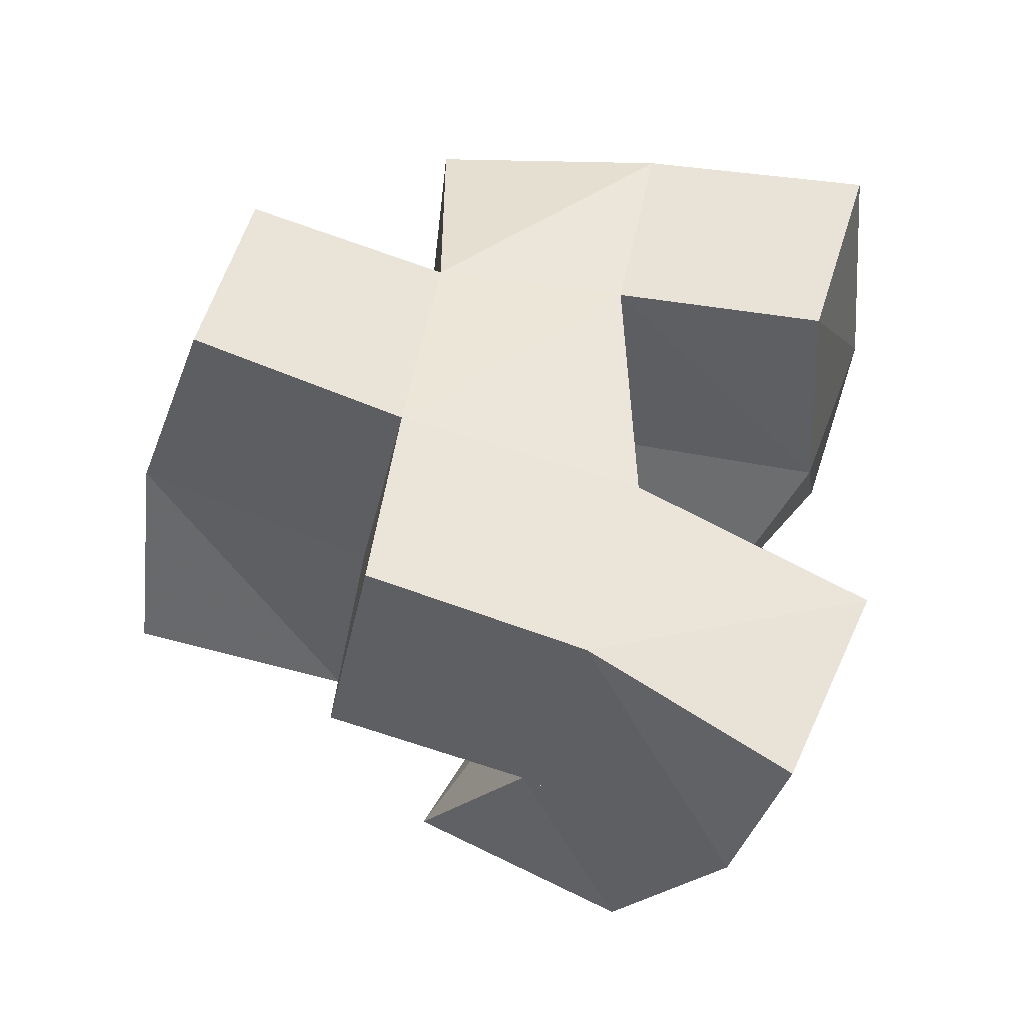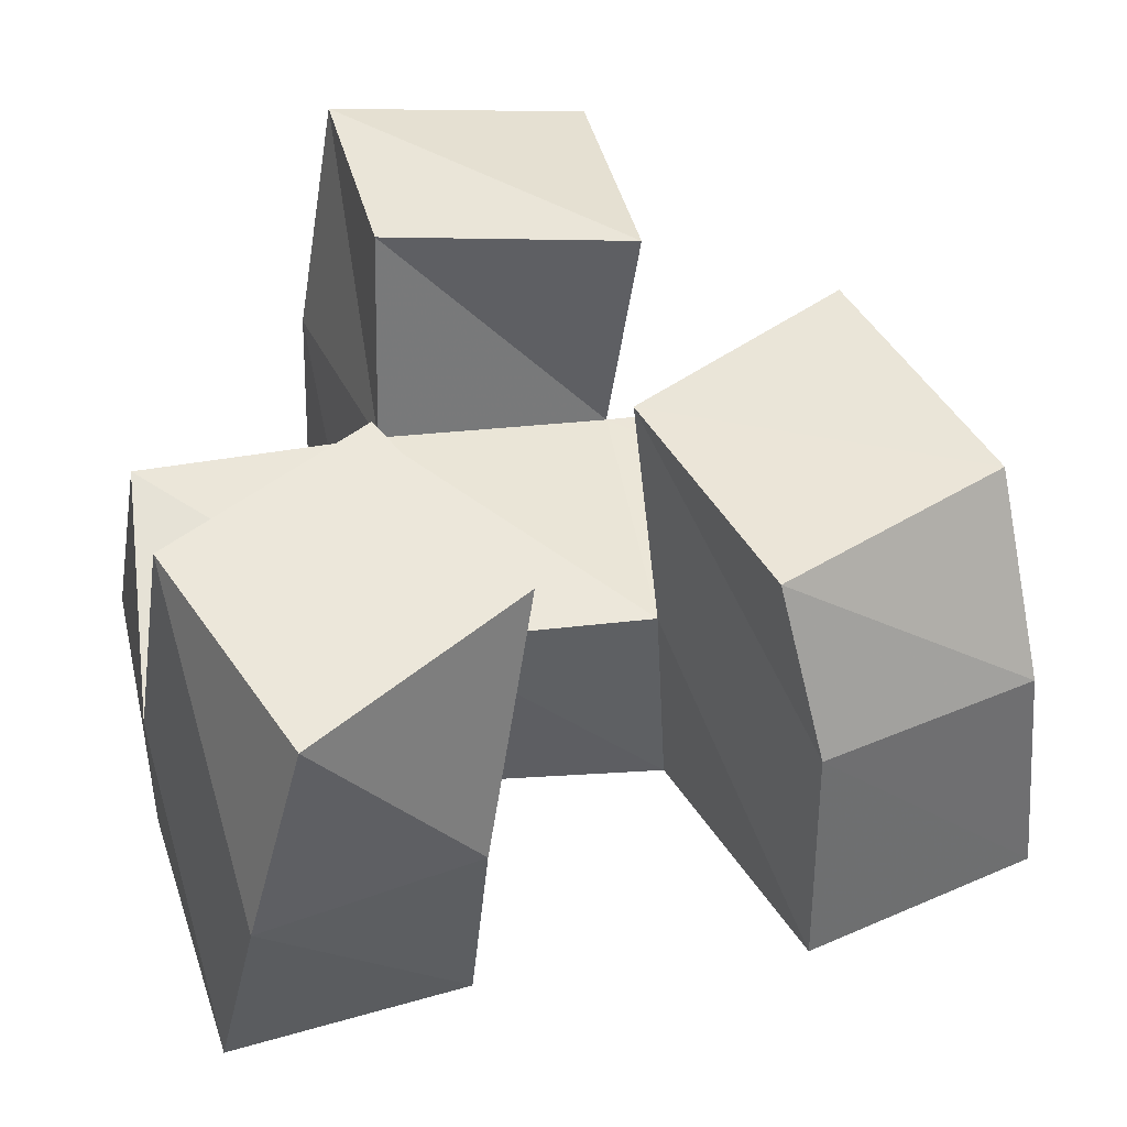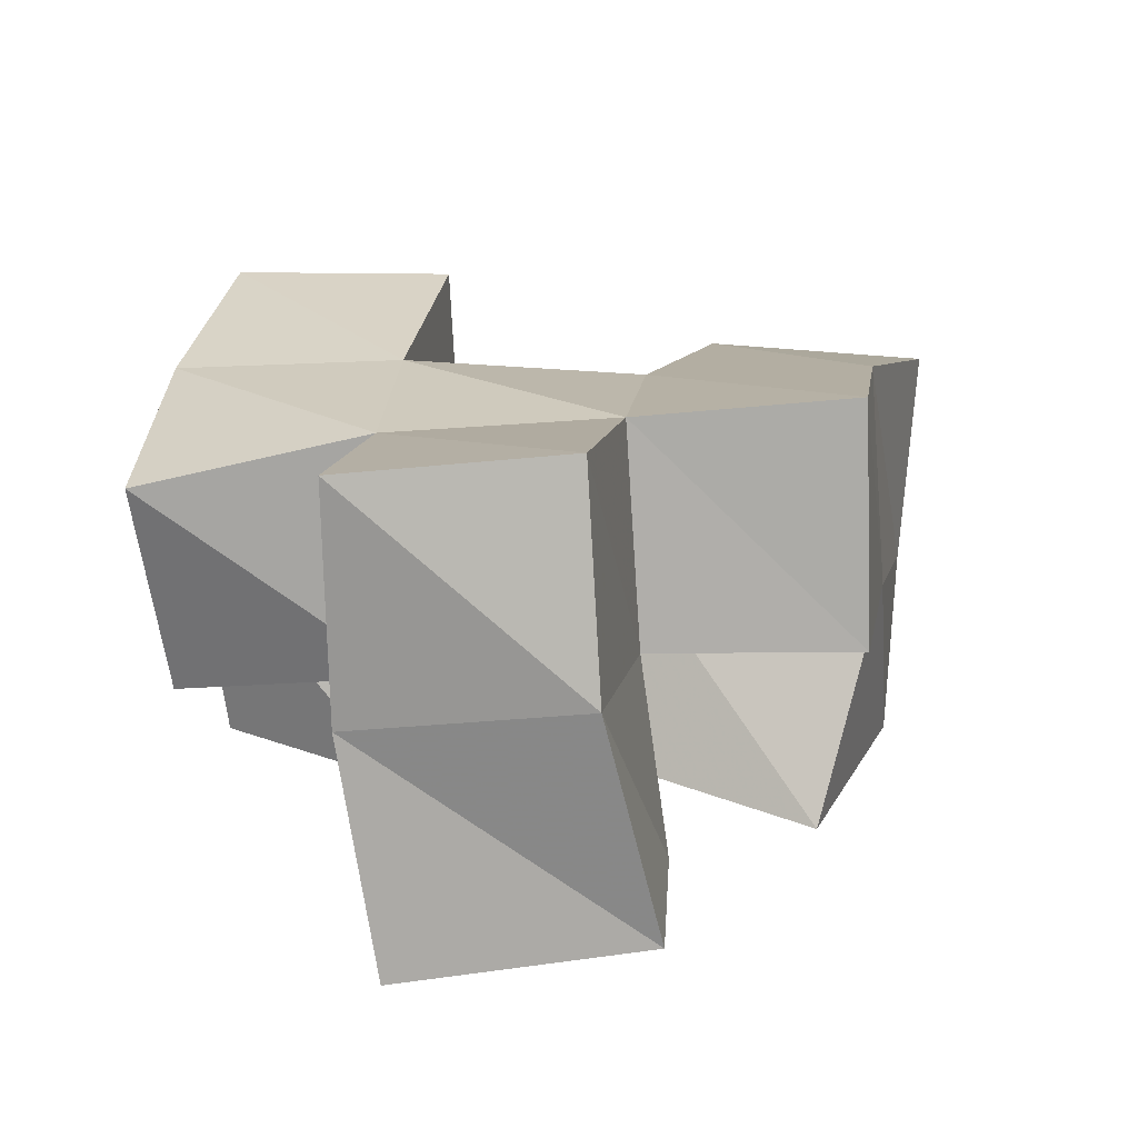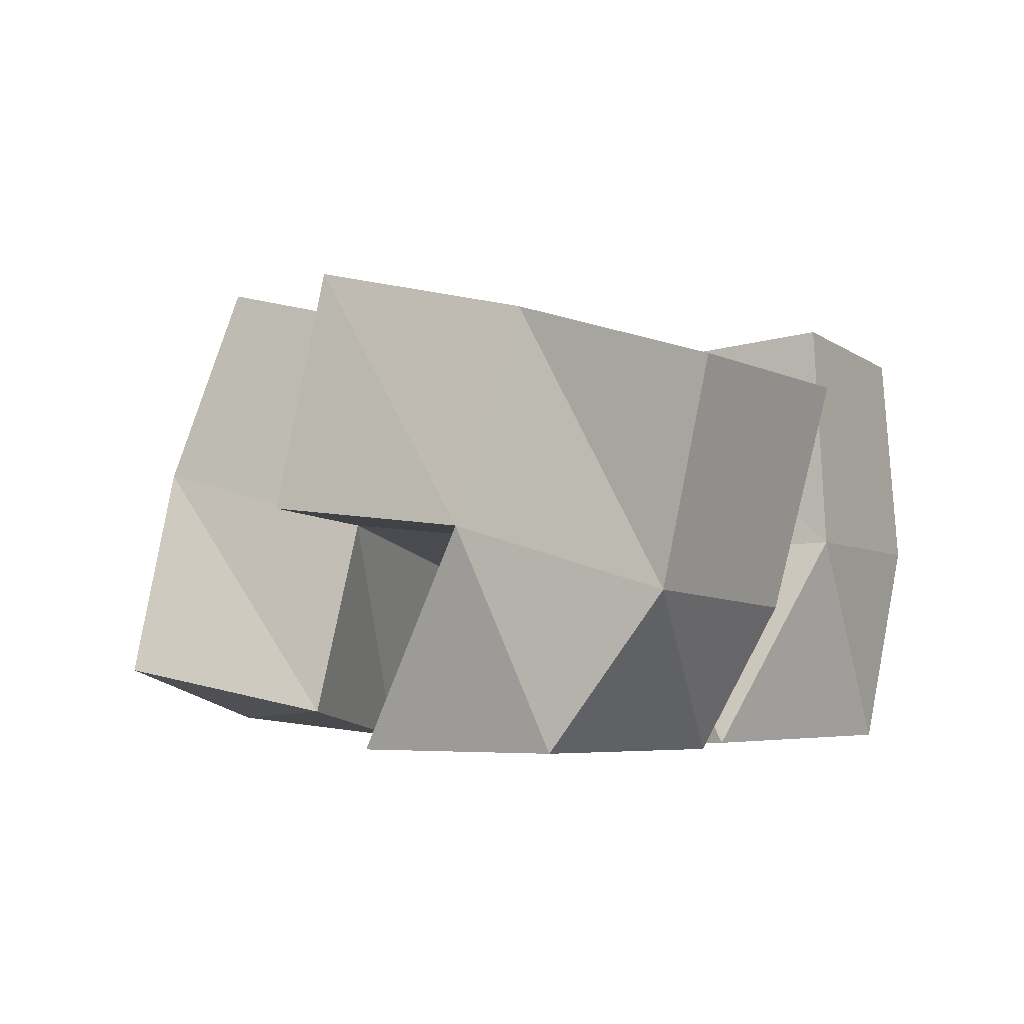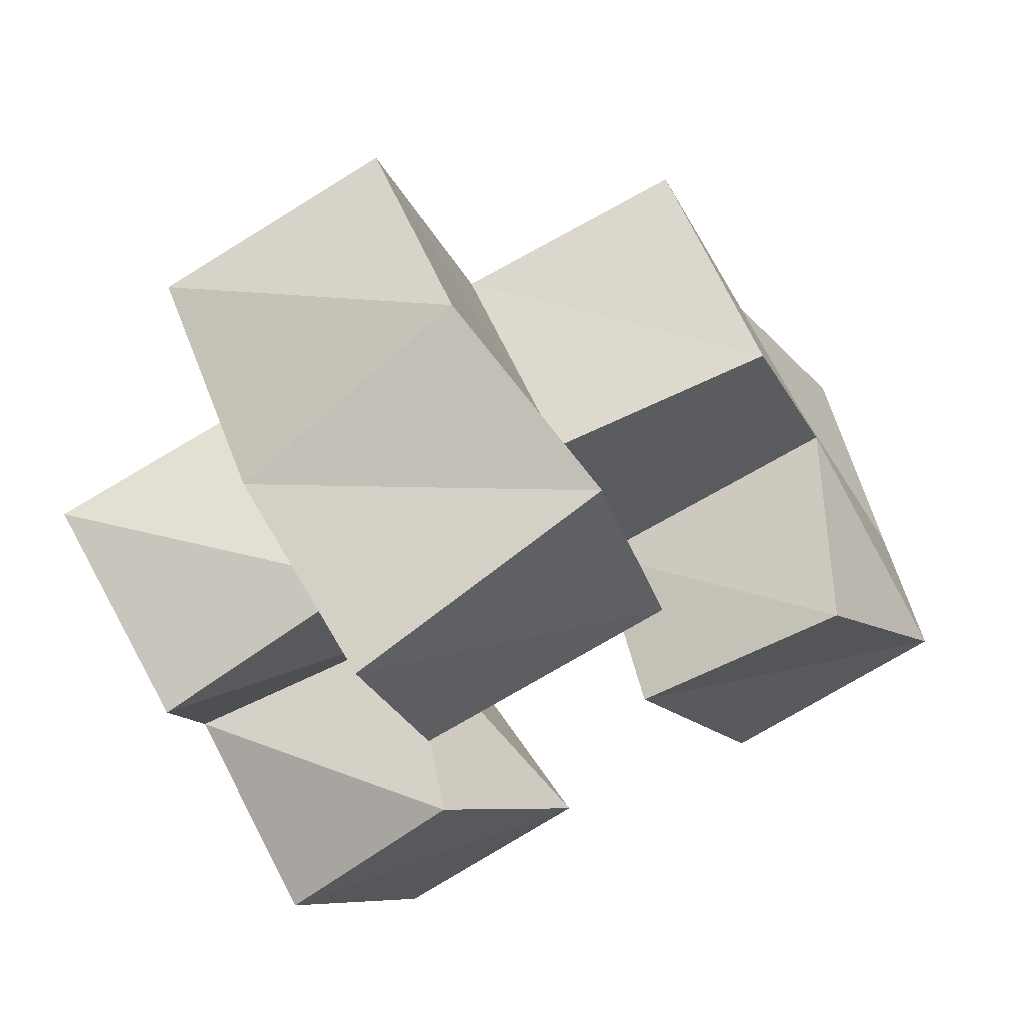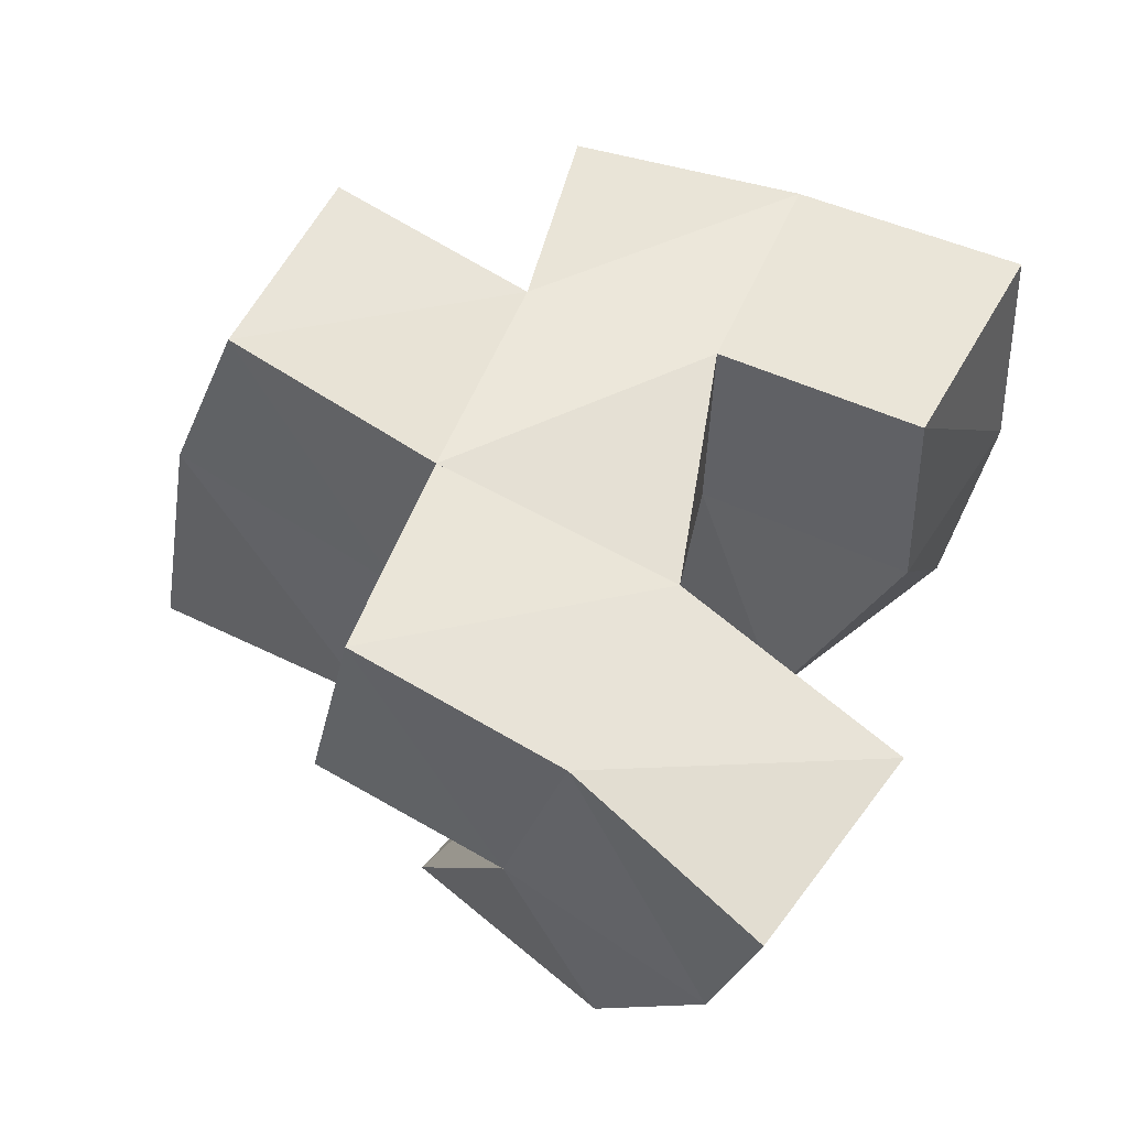
<metadata>
{"format":"obj","ext":"obj","renderer":"f3d","projection":"perspective","resolution":1024,"background":"white","views":[{"elev":50.8,"azim":86.7,"up":"+Y"},{"elev":-38.4,"azim":-2.0,"up":"+Z"},{"elev":24.5,"azim":-9.4,"up":"+Y"},{"elev":-4.4,"azim":98.4,"up":"+Y"},{"elev":67.4,"azim":-21.0,"up":"+Z"},{"elev":58.2,"azim":99.0,"up":"+Y"}]}
</metadata>
<code>
v 0.5225 0.1016 0.2315
v 0.5126 0.1474 0.2235
v 0.5615 0.1003 0.2664
v 0.5544 0.1483 0.2413
v 0.4947 0.1 0.272
v 0.4891 0.1487 0.2701
v 0.5314 0.1001 0.304
v 0.5397 0.1465 0.2887
v 0.6047 0.1 0.2681
v 0.6143 0.1305 0.2517
v 0.6469 0.1 0.2965
v 0.6554 0.1328 0.2725
v 0.5798 0.105 0.3135
v 0.5864 0.1461 0.2953
v 0.6194 0.1 0.3403
v 0.6383 0.1472 0.3174
v 0.5299 0.1011 0.3525
v 0.5304 0.1433 0.3377
v 0.5823 0.1078 0.36
v 0.5773 0.1519 0.3515
v 0.5187 0.1055 0.3936
v 0.5122 0.1545 0.3802
v 0.5715 0.1176 0.4081
v 0.5602 0.1658 0.4021
v 0.5044 0.1973 0.2269
v 0.552 0.1998 0.244
v 0.4877 0.1918 0.276
v 0.5365 0.1952 0.2883
v 0.6162 0.1777 0.2402
v 0.661 0.1792 0.263
v 0.5902 0.1888 0.2887
v 0.6373 0.1934 0.3041
v 0.5266 0.1952 0.3303
v 0.5759 0.1994 0.3407
v 0.5121 0.2045 0.3736
v 0.5601 0.2107 0.3861
v 0.4827 0.1364 0.3214
v 0.4759 0.1852 0.3273
v 0.6232 0.1525 0.3598
v 0.6232 0.204 0.3494
f 1 2 4
f 3 1 4
f 2 6 8
f 4 2 8
f 6 5 7
f 8 6 7
f 5 1 3
f 7 5 3
f 8 7 3
f 4 8 3
f 2 1 5
f 6 2 5
f 9 10 12
f 11 9 12
f 10 14 16
f 12 10 16
f 14 13 15
f 16 14 15
f 13 9 11
f 15 13 11
f 16 15 11
f 12 16 11
f 10 9 13
f 14 10 13
f 17 18 20
f 19 17 20
f 18 22 24
f 20 18 24
f 22 21 23
f 24 22 23
f 21 17 19
f 23 21 19
f 24 23 19
f 20 24 19
f 18 17 21
f 22 18 21
f 2 25 26
f 4 2 26
f 25 27 28
f 26 25 28
f 27 6 8
f 28 27 8
f 6 2 4
f 8 6 4
f 28 8 4
f 26 28 4
f 25 2 6
f 27 25 6
f 10 29 30
f 12 10 30
f 29 31 32
f 30 29 32
f 31 14 16
f 32 31 16
f 14 10 12
f 16 14 12
f 32 16 12
f 30 32 12
f 29 10 14
f 31 29 14
f 18 33 34
f 20 18 34
f 33 35 36
f 34 33 36
f 35 22 24
f 36 35 24
f 22 18 20
f 24 22 20
f 36 24 20
f 34 36 20
f 33 18 22
f 35 33 22
f 6 27 28
f 8 6 28
f 27 38 33
f 28 27 33
f 38 37 18
f 33 38 18
f 37 6 8
f 18 37 8
f 33 18 8
f 28 33 8
f 27 6 37
f 38 27 37
f 8 28 31
f 14 8 31
f 28 33 34
f 31 28 34
f 33 18 20
f 34 33 20
f 18 8 14
f 20 18 14
f 34 20 14
f 31 34 14
f 28 8 18
f 33 28 18
f 14 31 32
f 16 14 32
f 31 34 40
f 32 31 40
f 34 20 39
f 40 34 39
f 20 14 16
f 39 20 16
f 40 39 16
f 32 40 16
f 31 14 20
f 34 31 20

</code>
